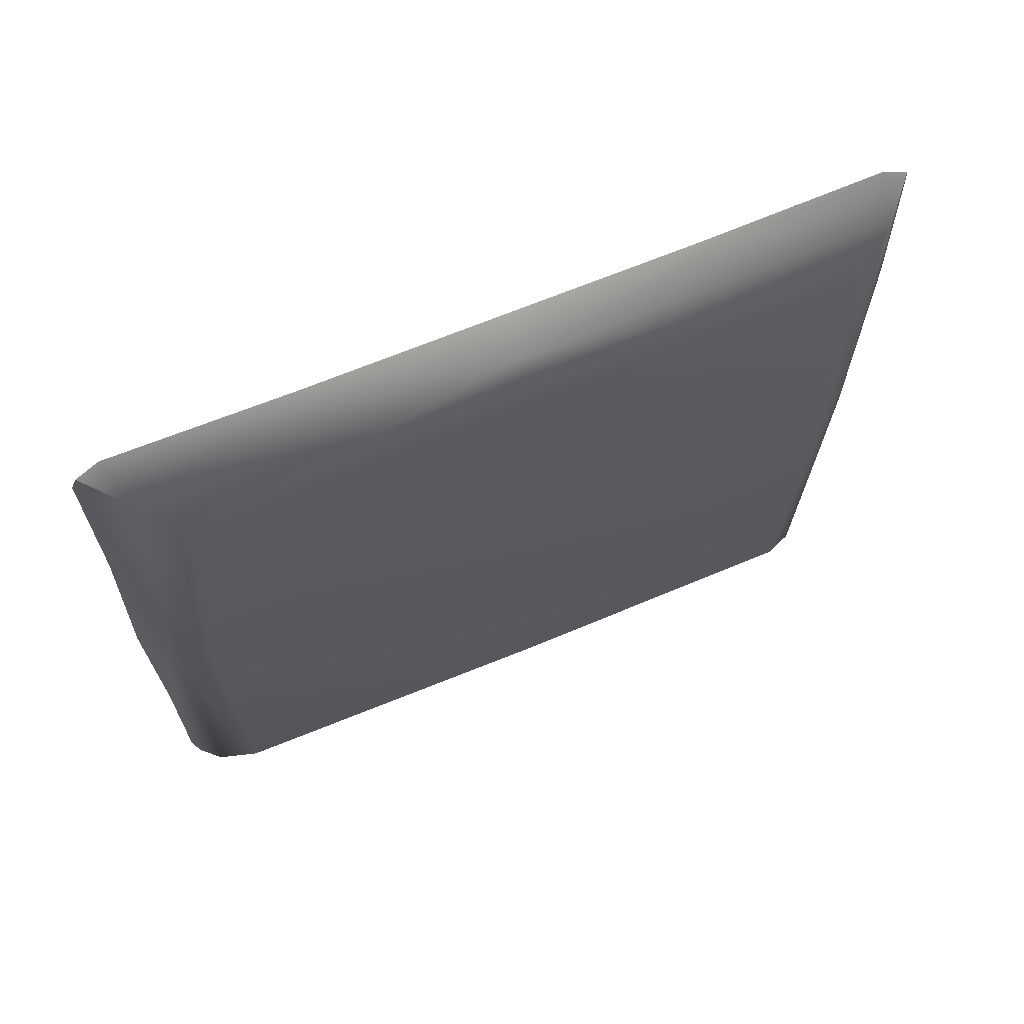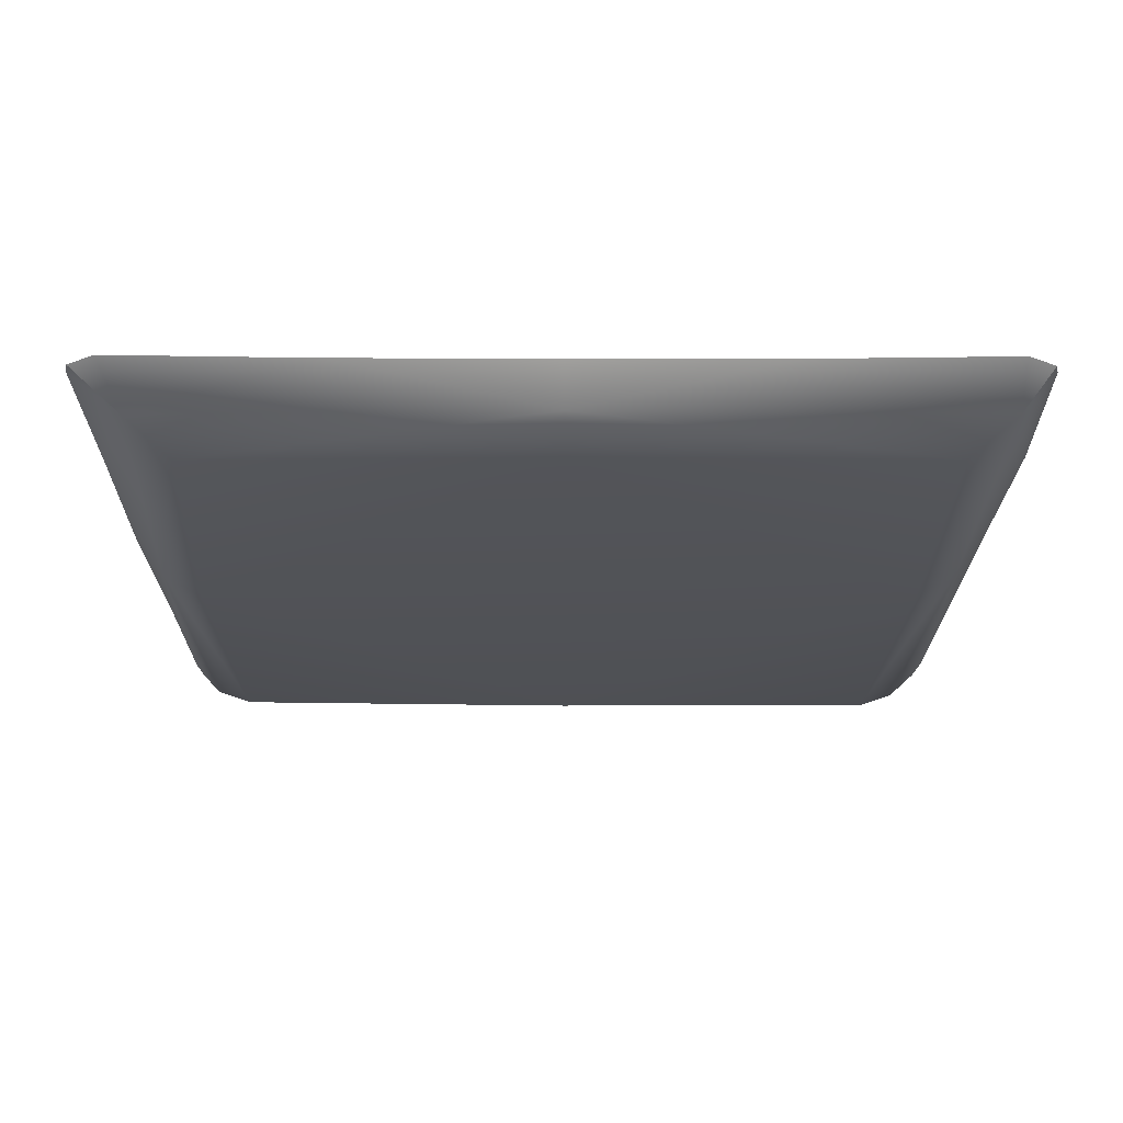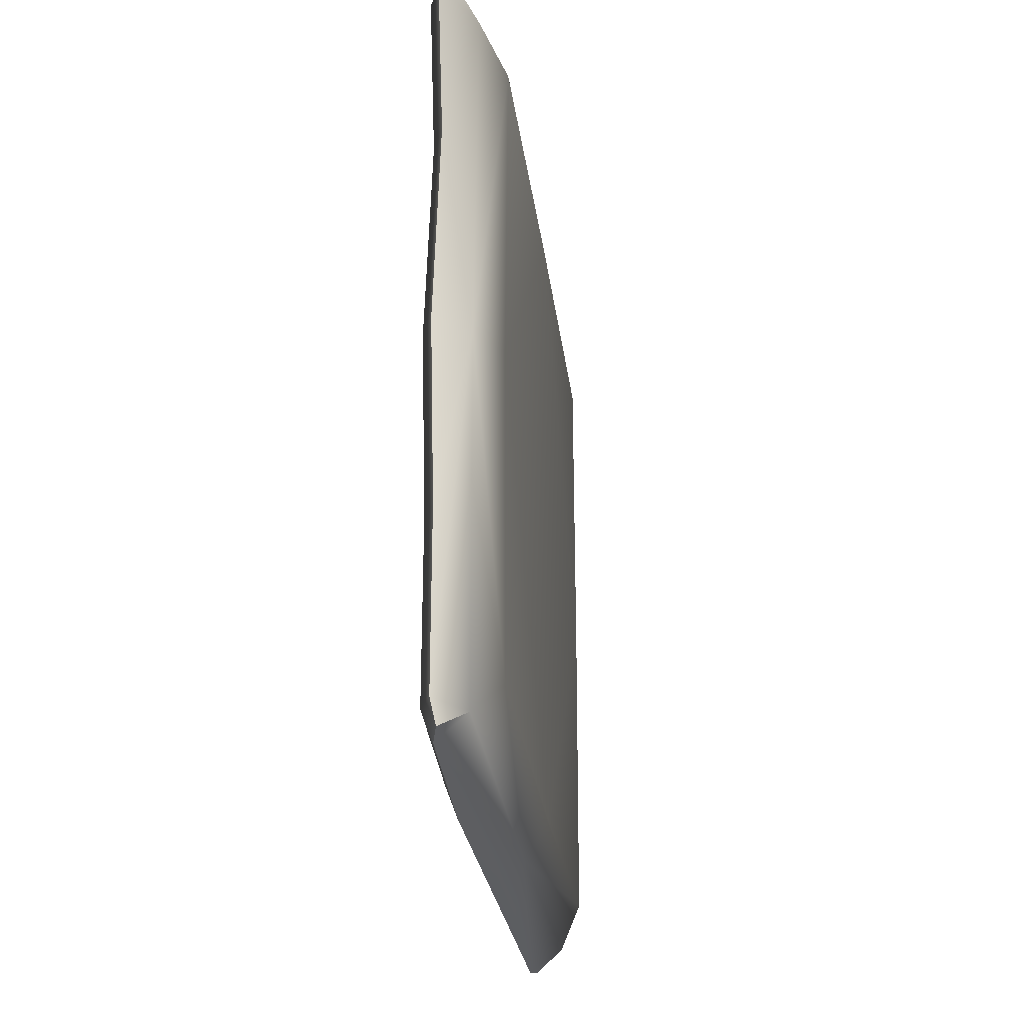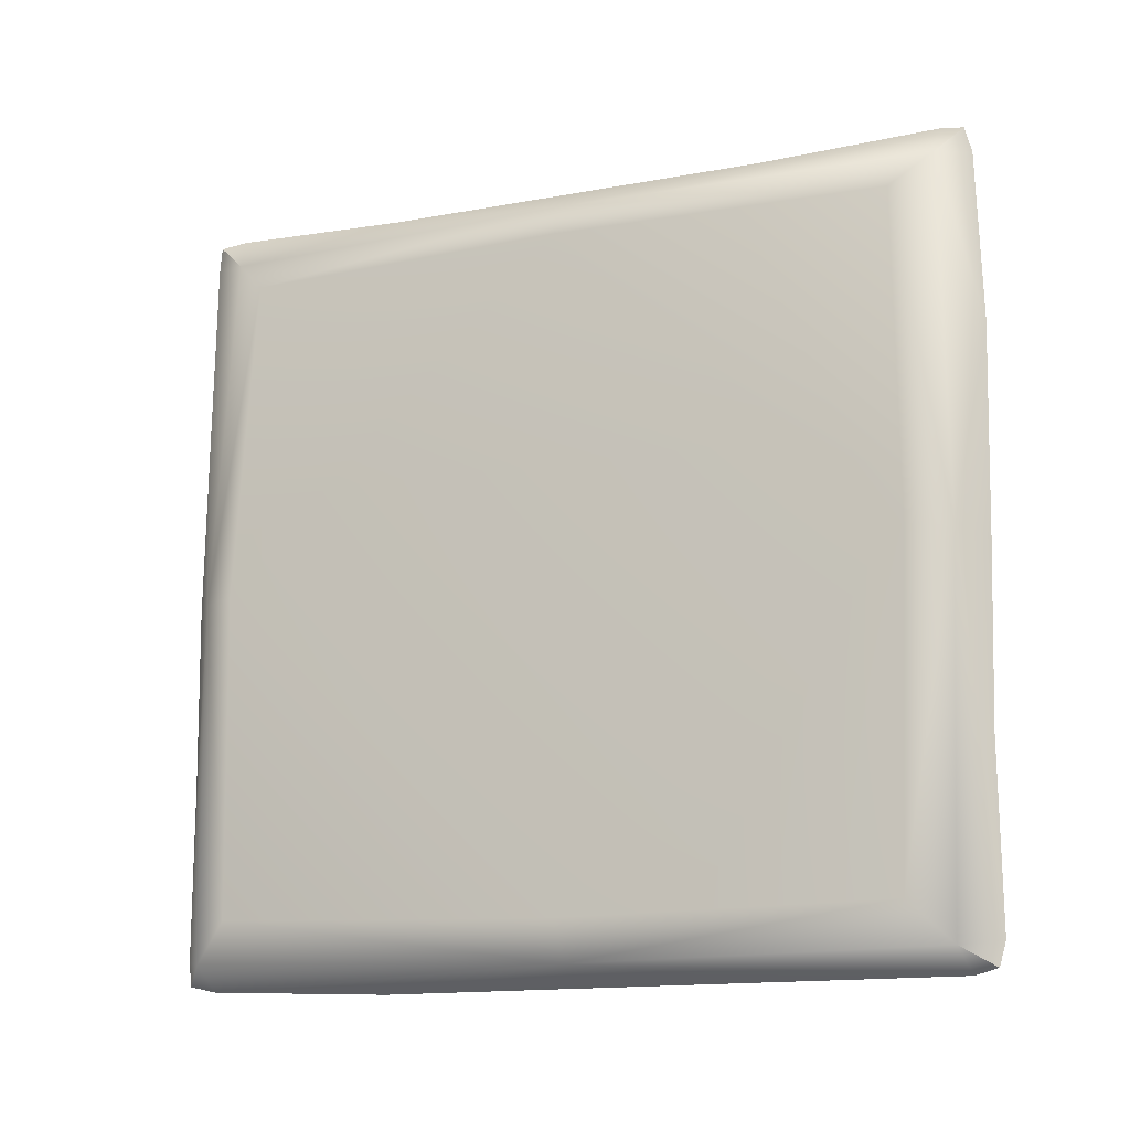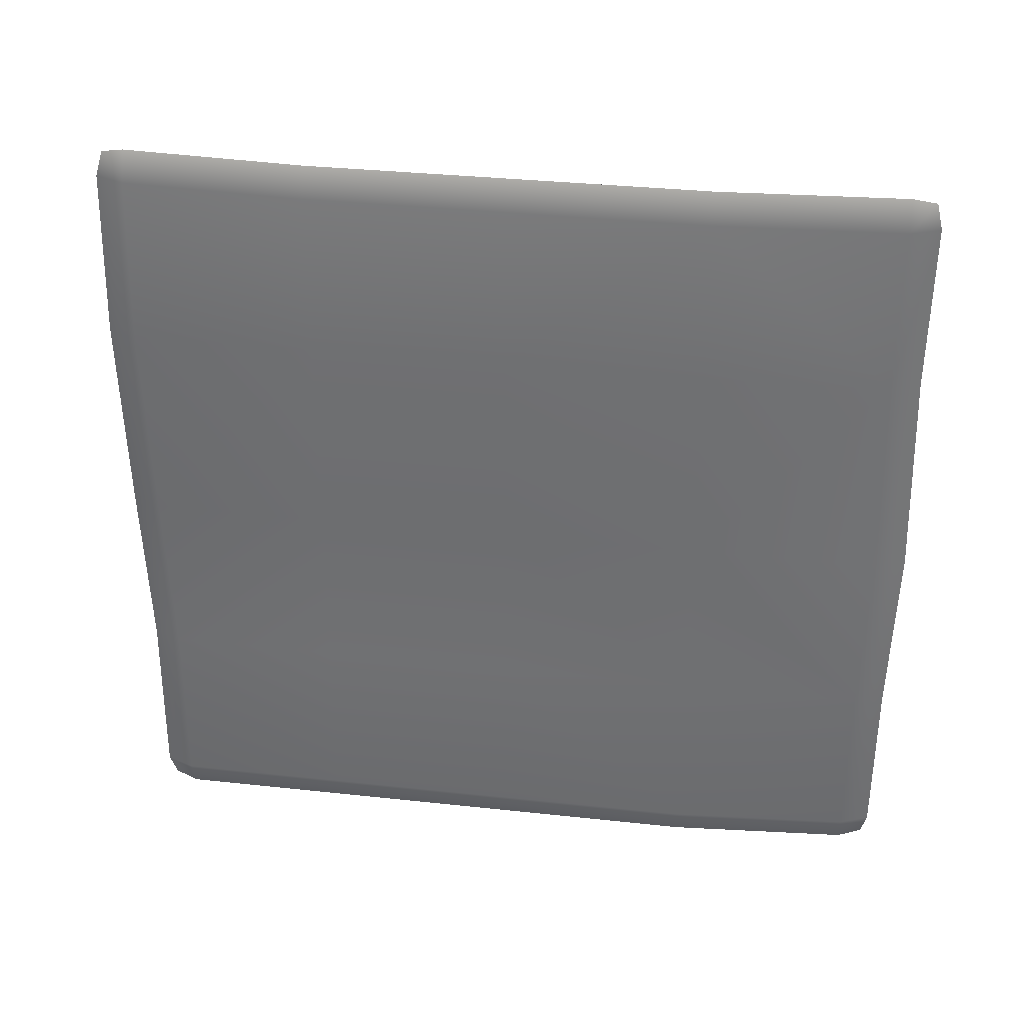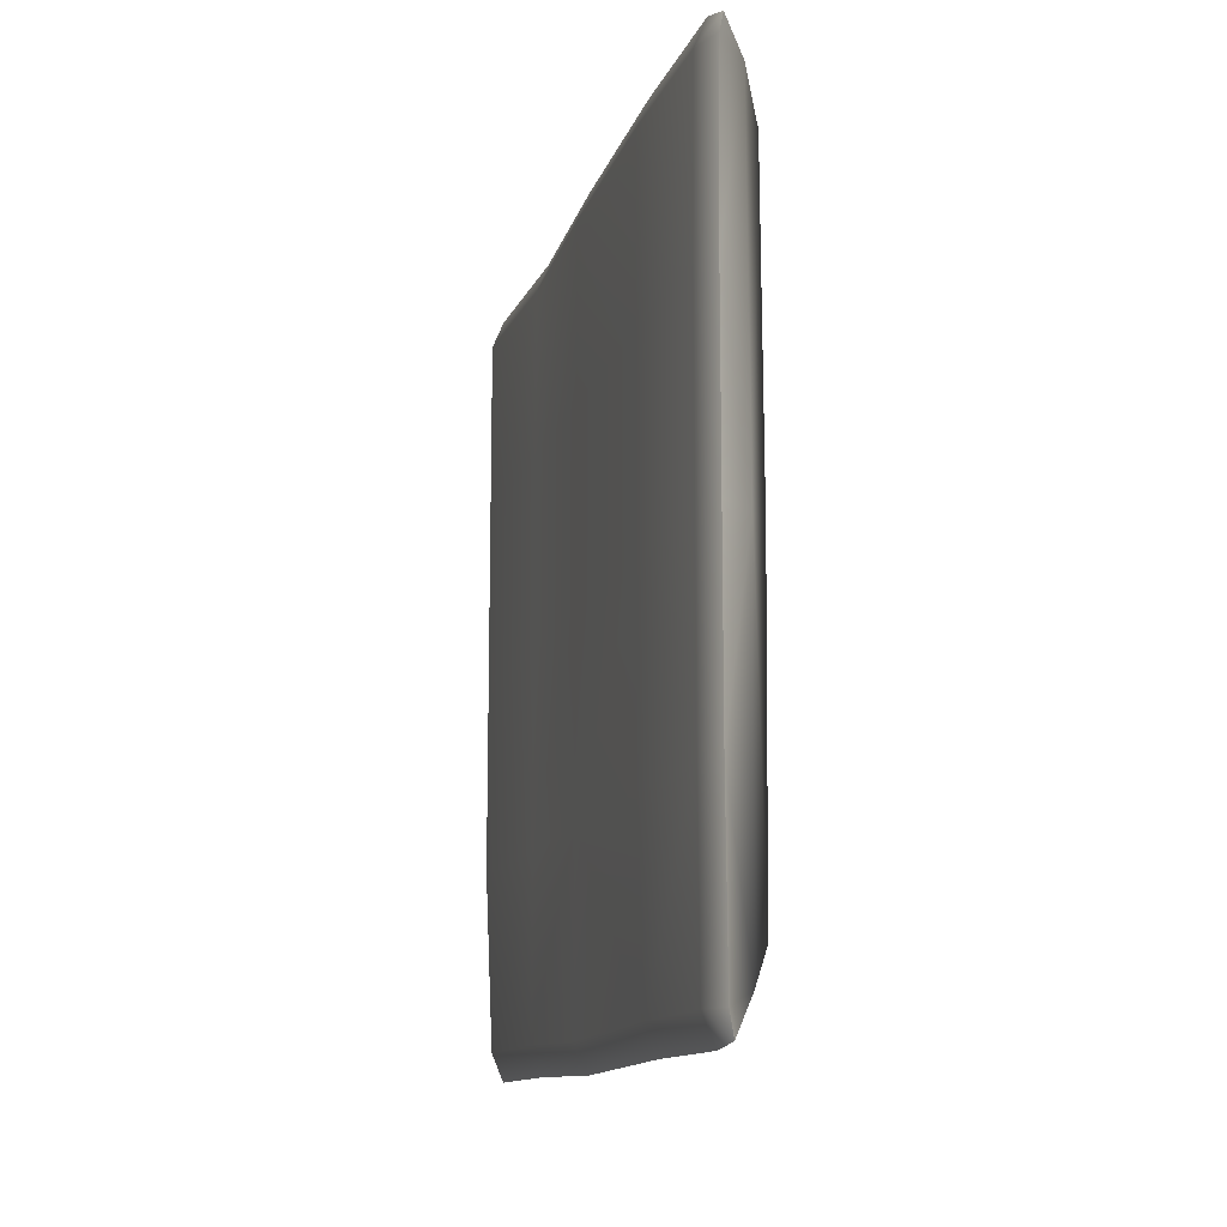
<metadata>
{"format":"obj","ext":"obj","renderer":"f3d","projection":"perspective","resolution":1024,"background":"white","views":[{"elev":66.5,"azim":-112.8,"up":"+Y"},{"elev":68.5,"azim":-89.9,"up":"+Y"},{"elev":-26.1,"azim":-173.0,"up":"+Y"},{"elev":-15.0,"azim":-68.3,"up":"+Y"},{"elev":34.0,"azim":98.4,"up":"+Y"},{"elev":-12.7,"azim":165.0,"up":"+Z"}]}
</metadata>
<code>
g default
v 2.514 -2.204 2.22
v 2.441 -2.206 2.397
v 2.5 2.208 2.25
v 2.427 2.208 2.427
v 2.5 2.208 -2.25
v 2.427 2.208 -2.427
v 2.478 -2.162 -2.248
v 2.405 -2.164 -2.425
v 2.5 2.178 0.01303
v 2.514 -2.204 0.01303
v 2.514 -2.204 1.186
v 2.5 2.178 1.186
v 2.5 2.178 -1.16
v 2.514 -2.204 -1.16
v 2.5 -0.04183 -2.28
v 2.5 -0.04183 2.25
v 2.427 -0.04183 2.427
v 2.427 -0.04183 -2.457
v 2.5 -0.04183 0.01303
v 2.5 -0.04183 1.186
v 2.5 -0.04183 -1.16
v 2.5 1.192 2.28
v 2.393 1.192 -2.42
v 2.466 1.192 -2.244
v 2.427 1.192 2.457
v 2.5 1.192 0.01303
v 2.5 1.192 1.186
v 2.5 1.192 -1.16
v 2.477 -1.125 -2.25
v 2.404 -1.128 2.397
v 2.477 -1.125 0.01303
v 2.477 -1.125 1.186
v 2.477 -1.125 -1.16
v 2.477 -1.125 2.22
v 2.404 -1.128 -2.427
v 2.447 -2.383 -1.16
v 2.411 -2.341 -2.248
v 2.427 2.385 -2.25
v 2.427 2.355 -1.16
v 2.411 -2.35 2.362
v 2.447 -2.383 2.22
v 2.427 2.385 2.25
v 2.392 2.35 2.392
v 2.392 2.35 -2.392
v 2.375 -2.308 -2.391
v 2.447 -2.383 1.186
v 2.447 -2.383 0.01303
v 2.427 2.355 0.01303
v 2.427 2.355 1.186
v 2.228 -2.243 2.185
v 2.228 -2.194 -2.267
v 2.228 2.157 2.248
v 2.228 2.134 -2.158
v 2.228 2.19 0.01527
v 2.228 -2.266 0.01527
v 2.228 -0.0185 2.271
v 2.228 -0.04806 -2.3
v 2.084 1.955 0.01209
v 2.084 1.905 -1.932
v 2.084 1.926 2.01
v 2.084 -0.02057 2.03
v 2.084 -2.01 1.953
v 2.084 -2.031 0.01209
v 2.084 -1.966 -2.03
v 2.084 -0.04702 -2.059
g right polySurface3 polySurface1 pCube1
f 59 65 58
f 60 58 61
f 62 61 63
f 64 63 65
f 58 65 61
f 61 65 63
f 1 11 34
f 11 32 34
f 7 14 37
f 14 36 37
f 3 4 22
f 4 25 22
f 38 39 5
f 39 13 5
f 8 35 7
f 35 29 7
f 2 40 1
f 40 41 1
f 4 3 43
f 43 3 42
f 38 5 44
f 44 5 6
f 37 45 7
f 45 8 7
f 9 26 13
f 26 28 13
f 47 10 46
f 10 11 46
f 9 48 12
f 48 49 12
f 12 27 9
f 27 26 9
f 46 11 41
f 11 1 41
f 12 49 3
f 49 42 3
f 36 14 47
f 14 10 47
f 13 39 9
f 39 48 9
f 5 13 24
f 13 28 24
f 22 16 27
f 16 20 27
f 34 16 30
f 16 17 30
f 24 15 23
f 15 18 23
f 21 19 33
f 19 31 33
f 19 20 31
f 20 32 31
f 15 21 29
f 21 33 29
f 16 22 17
f 22 25 17
f 28 26 21
f 26 19 21
f 26 27 19
f 27 20 19
f 15 24 21
f 24 28 21
f 22 27 3
f 27 12 3
f 5 24 6
f 24 23 6
f 16 34 20
f 34 32 20
f 29 35 15
f 35 18 15
f 34 30 1
f 30 2 1
f 33 31 14
f 31 10 14
f 31 32 10
f 32 11 10
f 29 33 7
f 33 14 7
f 17 25 56
f 56 25 52
f 52 25 4
f 48 39 54
f 54 39 53
f 53 39 38
f 51 57 8
f 8 57 35
f 35 57 18
f 40 50 41
f 2 50 40
f 43 52 4
f 42 52 43
f 44 53 38
f 6 53 44
f 45 51 8
f 37 51 45
f 48 54 49
f 54 52 49
f 49 52 42
f 50 55 41
f 41 55 46
f 46 55 47
f 51 37 55
f 37 36 55
f 55 36 47
f 50 2 56
f 2 30 56
f 56 30 17
f 18 57 23
f 57 53 23
f 53 6 23
f 53 59 54
f 59 58 54
f 52 54 60
f 54 58 60
f 52 60 56
f 60 61 56
f 50 56 62
f 56 61 62
f 50 62 55
f 62 63 55
f 51 55 64
f 55 63 64
f 51 64 57
f 64 65 57
f 53 57 59
f 57 65 59

</code>
